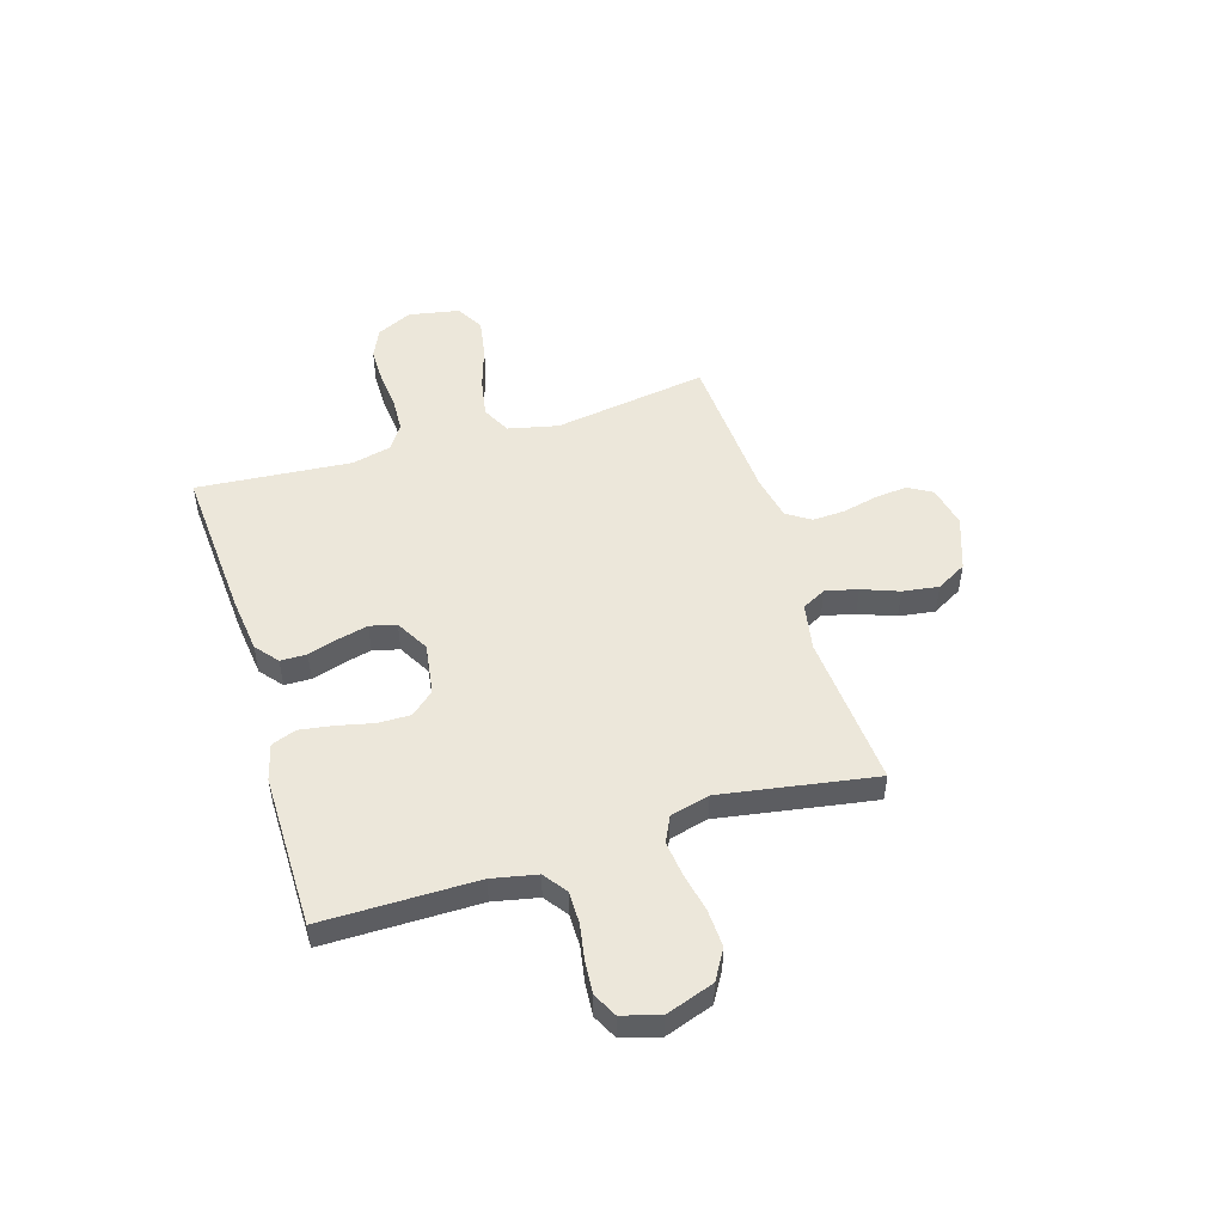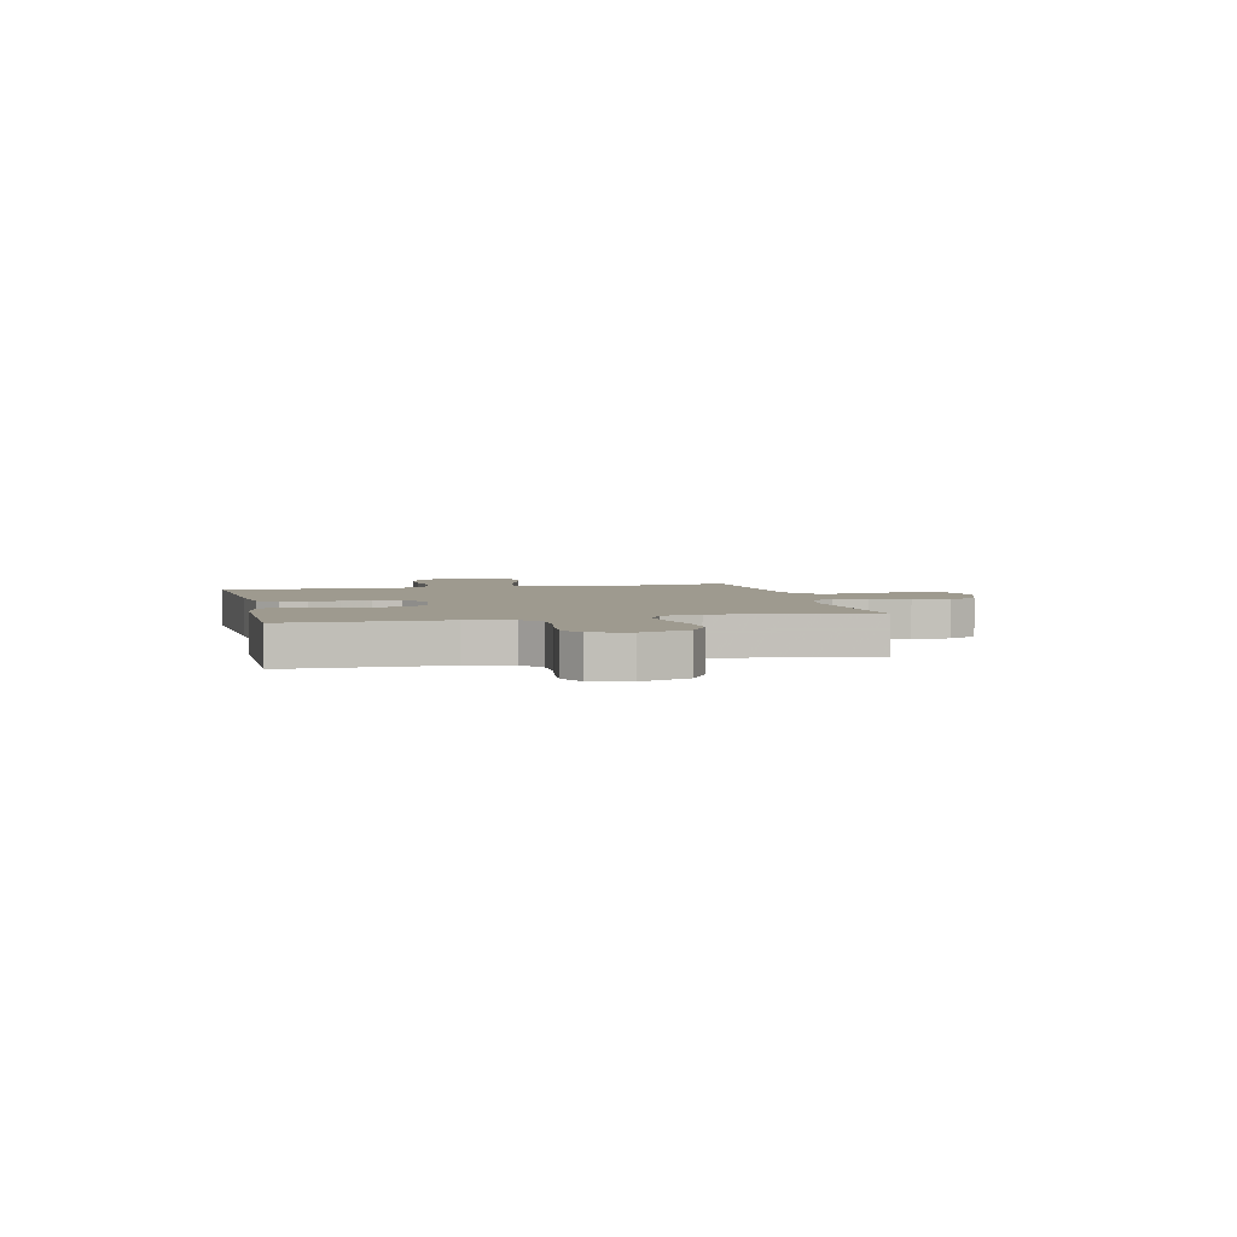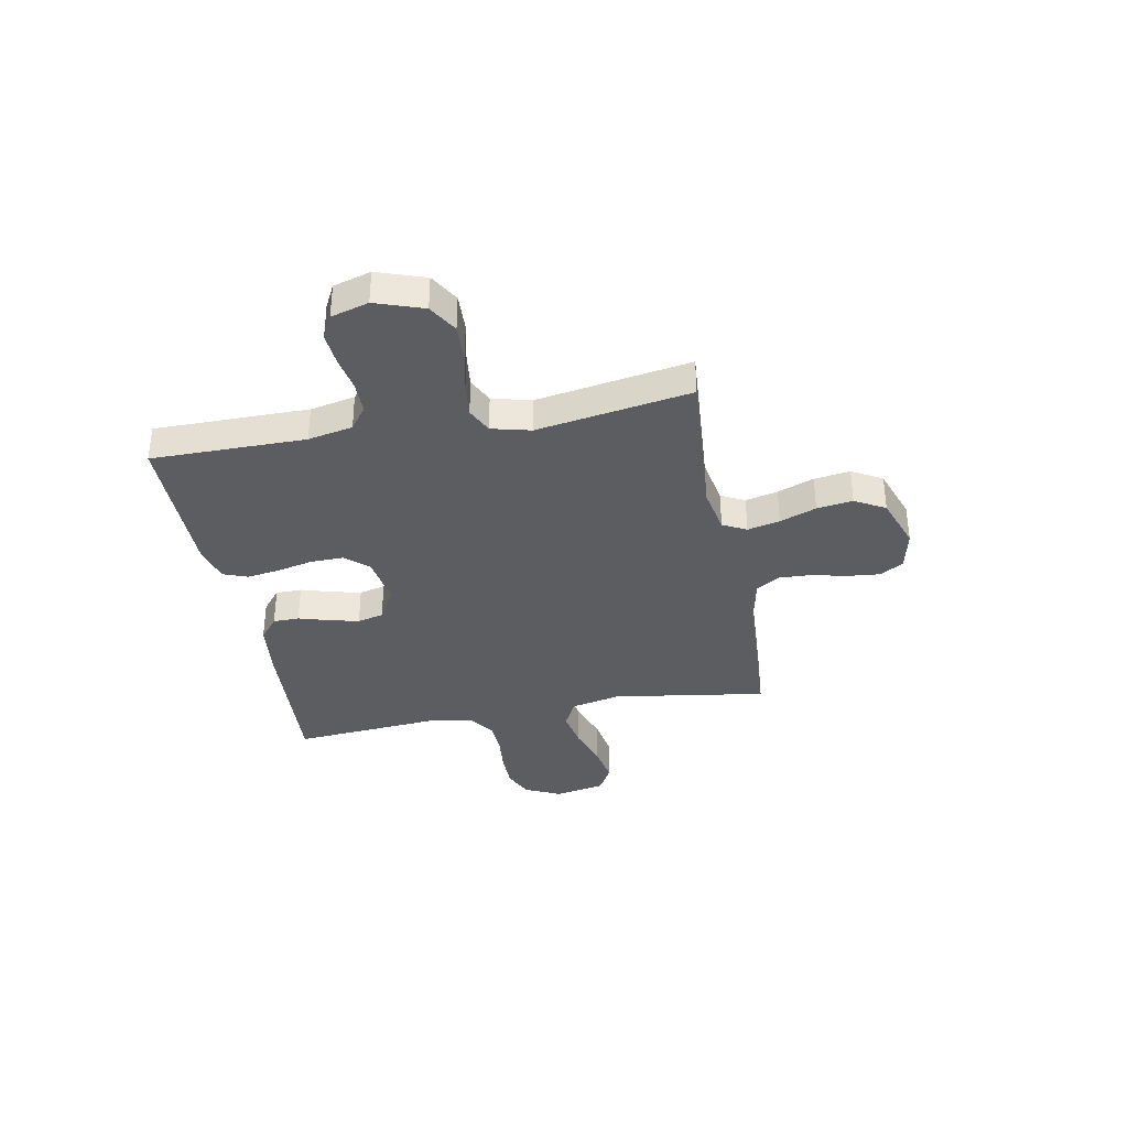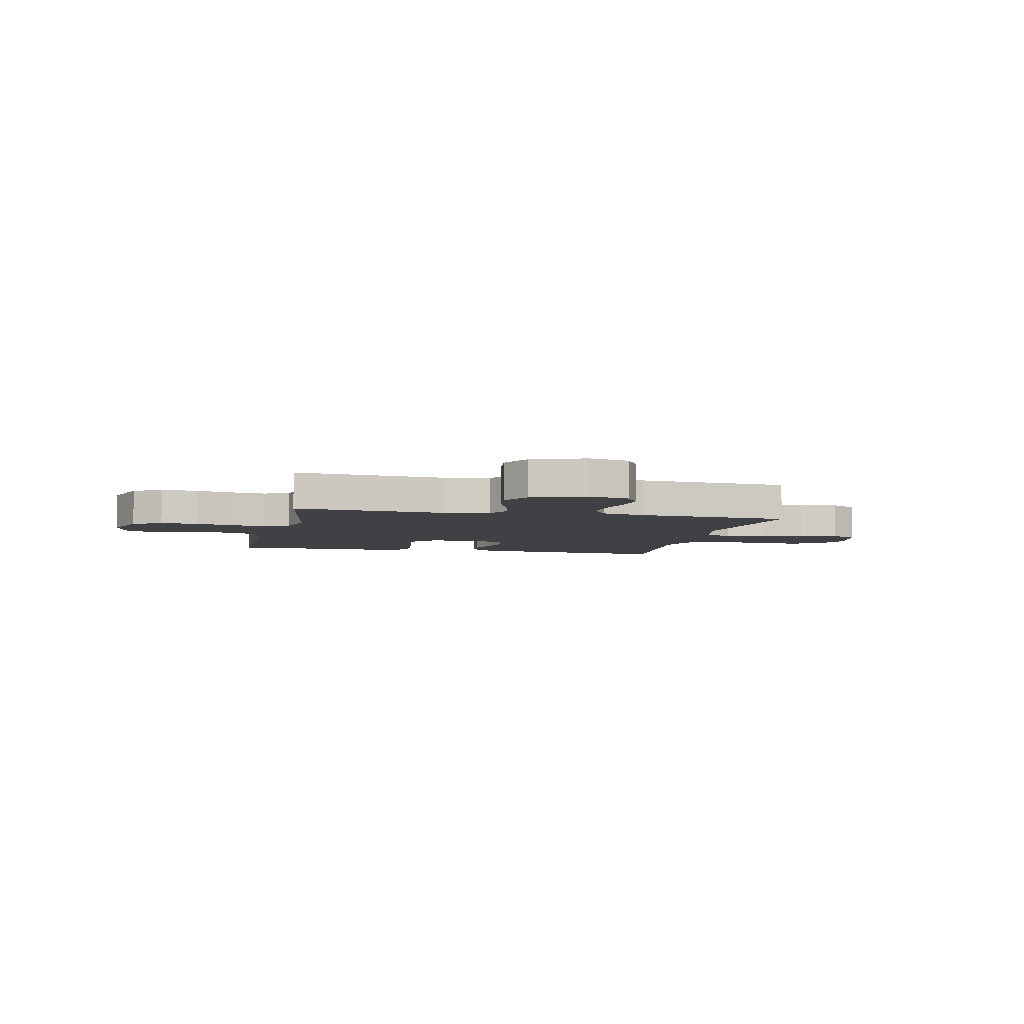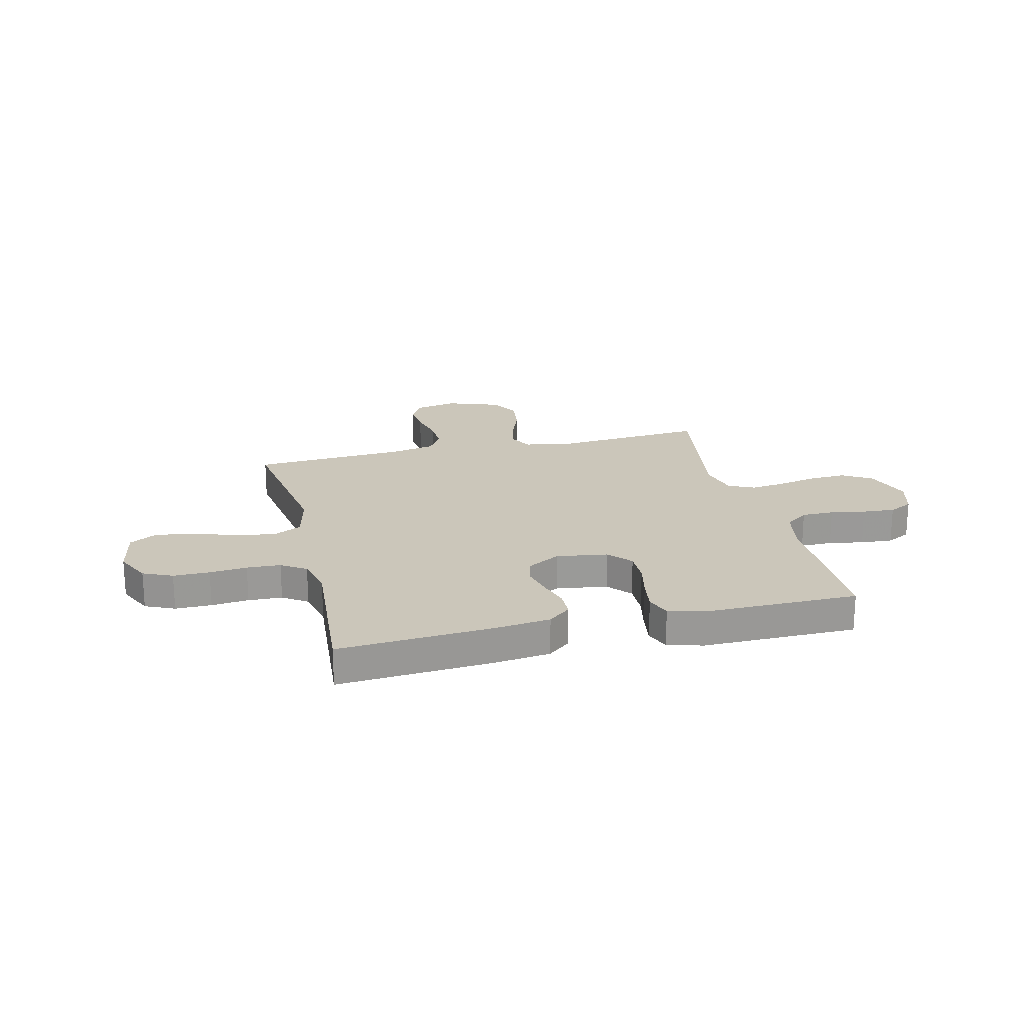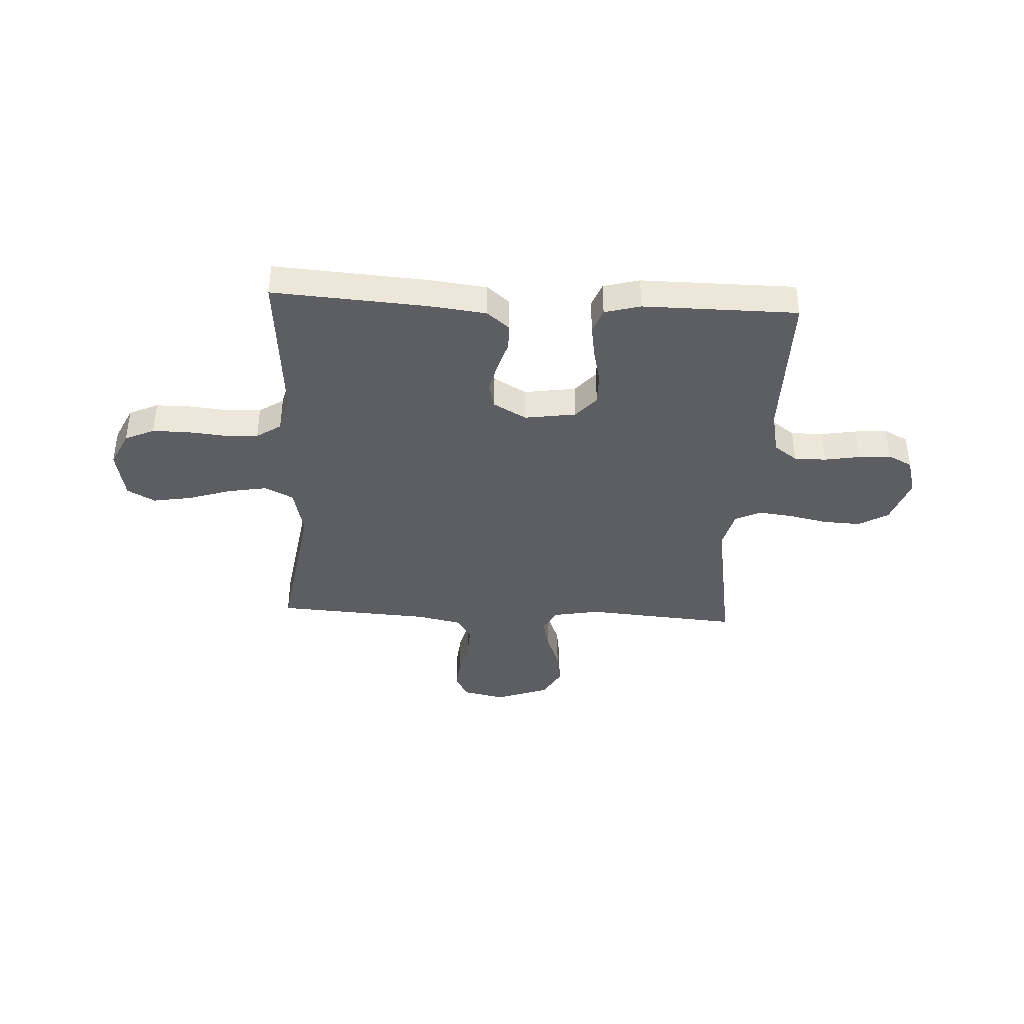
<metadata>
{"format":"obj","ext":"obj","renderer":"f3d","projection":"perspective","resolution":1024,"background":"white","views":[{"elev":50.3,"azim":72.9,"up":"+Y"},{"elev":3.7,"azim":76.8,"up":"+Y"},{"elev":-35.7,"azim":100.7,"up":"+Y"},{"elev":-5.5,"azim":167.3,"up":"+Y"},{"elev":21.2,"azim":-13.7,"up":"+Y"},{"elev":-39.0,"azim":-3.1,"up":"+Y"}]}
</metadata>
<code>
v 0.5 0.07 0.5
v 0.5 0.07 0.2
v 0.518 0.07 0.113
v 0.563 0.07 0.08
v 0.626 0.07 0.08
v 0.694 0.07 0.092
v 0.757 0.07 0.097
v 0.804 0.07 0.073
v 0.825 0.07 0
v 0.793 0.07 -0.093
v 0.736 0.07 -0.127
v 0.663 0.07 -0.124
v 0.587 0.07 -0.108
v 0.519 0.07 -0.1
v 0.469 0.07 -0.124
v 0.45 0.07 -0.2
v 0.5 0.07 -0.5
v 0.2 0.07 -0.477
v 0.109 0.07 -0.494
v 0.085 0.07 -0.54
v 0.1 0.07 -0.603
v 0.127 0.07 -0.674
v 0.137 0.07 -0.744
v 0.104 0.07 -0.803
v 0 0.07 -0.84
v -0.081 0.07 -0.823
v -0.108 0.07 -0.777
v -0.102 0.07 -0.714
v -0.086 0.07 -0.645
v -0.083 0.07 -0.582
v -0.113 0.07 -0.536
v -0.2 0.07 -0.518
v -0.5 0.07 -0.5
v -0.454 0.07 -0.2
v -0.476 0.07 -0.103
v -0.532 0.07 -0.075
v -0.609 0.07 -0.089
v -0.692 0.07 -0.116
v -0.768 0.07 -0.129
v -0.822 0.07 -0.099
v -0.841 0.07 0
v -0.808 0.07 0.069
v -0.751 0.07 0.095
v -0.68 0.07 0.095
v -0.607 0.07 0.088
v -0.541 0.07 0.091
v -0.493 0.07 0.123
v -0.475 0.07 0.2
v -0.5 0.07 0.5
v -0.2 0.07 0.48
v -0.09 0.07 0.467
v -0.046 0.07 0.431
v -0.045 0.07 0.38
v -0.063 0.07 0.321
v -0.077 0.07 0.263
v -0.064 0.07 0.212
v 0 0.07 0.176
v 0.1 0.07 0.191
v 0.139 0.07 0.236
v 0.138 0.07 0.299
v 0.122 0.07 0.37
v 0.112 0.07 0.434
v 0.13 0.07 0.482
v 0.2 0.07 0.501
v 0.5 0 0.5
v 0.5 0 0.2
v 0.518 0 0.113
v 0.563 0 0.08
v 0.626 0 0.08
v 0.694 0 0.092
v 0.757 0 0.097
v 0.804 0 0.073
v 0.825 0 0
v 0.793 0 -0.093
v 0.736 0 -0.127
v 0.663 0 -0.124
v 0.587 0 -0.108
v 0.519 0 -0.1
v 0.469 0 -0.124
v 0.45 0 -0.2
v 0.5 0 -0.5
v 0.2 0 -0.477
v 0.109 0 -0.494
v 0.085 0 -0.54
v 0.1 0 -0.603
v 0.127 0 -0.674
v 0.137 0 -0.744
v 0.104 0 -0.803
v 0 0 -0.84
v -0.081 0 -0.823
v -0.108 0 -0.777
v -0.102 0 -0.714
v -0.086 0 -0.645
v -0.083 0 -0.582
v -0.113 0 -0.536
v -0.2 0 -0.518
v -0.5 0 -0.5
v -0.454 0 -0.2
v -0.476 0 -0.103
v -0.532 0 -0.075
v -0.609 0 -0.089
v -0.692 0 -0.116
v -0.768 0 -0.129
v -0.822 0 -0.099
v -0.841 0 0
v -0.808 0 0.069
v -0.751 0 0.095
v -0.68 0 0.095
v -0.607 0 0.088
v -0.541 0 0.091
v -0.493 0 0.123
v -0.475 0 0.2
v -0.5 0 0.5
v -0.2 0 0.48
v -0.09 0 0.467
v -0.046 0 0.431
v -0.045 0 0.38
v -0.063 0 0.321
v -0.077 0 0.263
v -0.064 0 0.212
v 0 0 0.176
v 0.1 0 0.191
v 0.139 0 0.236
v 0.138 0 0.299
v 0.122 0 0.37
v 0.112 0 0.434
v 0.13 0 0.482
v 0.2 0 0.501
f 63 64 1 2
f 60 61 62 63
f 60 63 2 3
f 59 60 3 4
f 58 59 4
f 57 58 4
f 51 52 53 54
f 51 54 55
f 48 49 50 51
f 47 48 51 55
f 46 47 55 56
f 42 43 44 45
f 42 45 46
f 41 42 46
f 37 38 39 40
f 36 37 40 41
f 32 33 34
f 31 32 34 35
f 26 27 28 29
f 26 29 30
f 25 26 30
f 24 25 30
f 21 22 23 24
f 20 21 24 30
f 19 20 30 31
f 16 17 18
f 15 16 18 19
f 10 11 12 13
f 10 13 14
f 9 10 14
f 8 9 14
f 5 6 7 8
f 4 5 8 14
f 57 4 14 15
f 36 41 46 56
f 35 36 56 57
f 31 35 57
f 15 19 31 57
f 66 65 128 127
f 127 126 125 124
f 67 66 127 124
f 68 67 124 123
f 68 123 122
f 68 122 121
f 118 117 116 115
f 119 118 115
f 115 114 113 112
f 119 115 112 111
f 120 119 111 110
f 109 108 107 106
f 110 109 106
f 110 106 105
f 104 103 102 101
f 105 104 101 100
f 98 97 96
f 99 98 96 95
f 93 92 91 90
f 94 93 90
f 94 90 89
f 94 89 88
f 88 87 86 85
f 94 88 85 84
f 95 94 84 83
f 82 81 80
f 83 82 80 79
f 77 76 75 74
f 78 77 74
f 78 74 73
f 78 73 72
f 72 71 70 69
f 78 72 69 68
f 79 78 68 121
f 120 110 105 100
f 121 120 100 99
f 121 99 95
f 121 95 83 79
f 1 65 66 2
f 2 66 67 3
f 3 67 68 4
f 4 68 69 5
f 5 69 70 6
f 6 70 71 7
f 7 71 72 8
f 8 72 73 9
f 9 73 74 10
f 10 74 75 11
f 11 75 76 12
f 12 76 77 13
f 13 77 78 14
f 14 78 79 15
f 15 79 80 16
f 16 80 81 17
f 17 81 82 18
f 18 82 83 19
f 19 83 84 20
f 20 84 85 21
f 21 85 86 22
f 22 86 87 23
f 23 87 88 24
f 24 88 89 25
f 25 89 90 26
f 26 90 91 27
f 27 91 92 28
f 28 92 93 29
f 29 93 94 30
f 30 94 95 31
f 31 95 96 32
f 32 96 97 33
f 33 97 98 34
f 34 98 99 35
f 35 99 100 36
f 36 100 101 37
f 37 101 102 38
f 38 102 103 39
f 39 103 104 40
f 40 104 105 41
f 41 105 106 42
f 42 106 107 43
f 43 107 108 44
f 44 108 109 45
f 45 109 110 46
f 46 110 111 47
f 47 111 112 48
f 48 112 113 49
f 49 113 114 50
f 50 114 115 51
f 51 115 116 52
f 52 116 117 53
f 53 117 118 54
f 54 118 119 55
f 55 119 120 56
f 56 120 121 57
f 57 121 122 58
f 58 122 123 59
f 59 123 124 60
f 60 124 125 61
f 61 125 126 62
f 62 126 127 63
f 63 127 128 64
f 64 128 65 1

</code>
